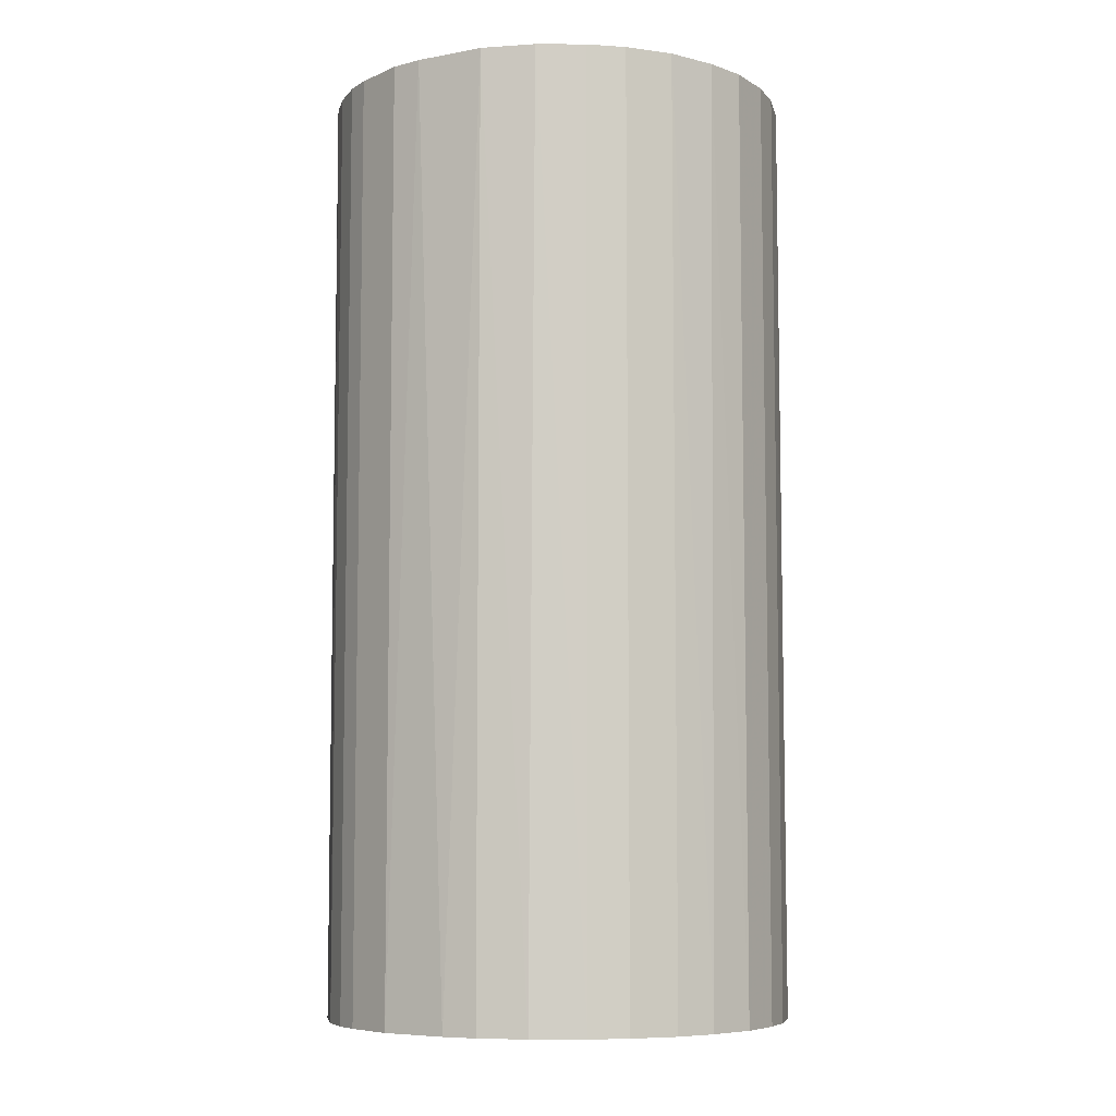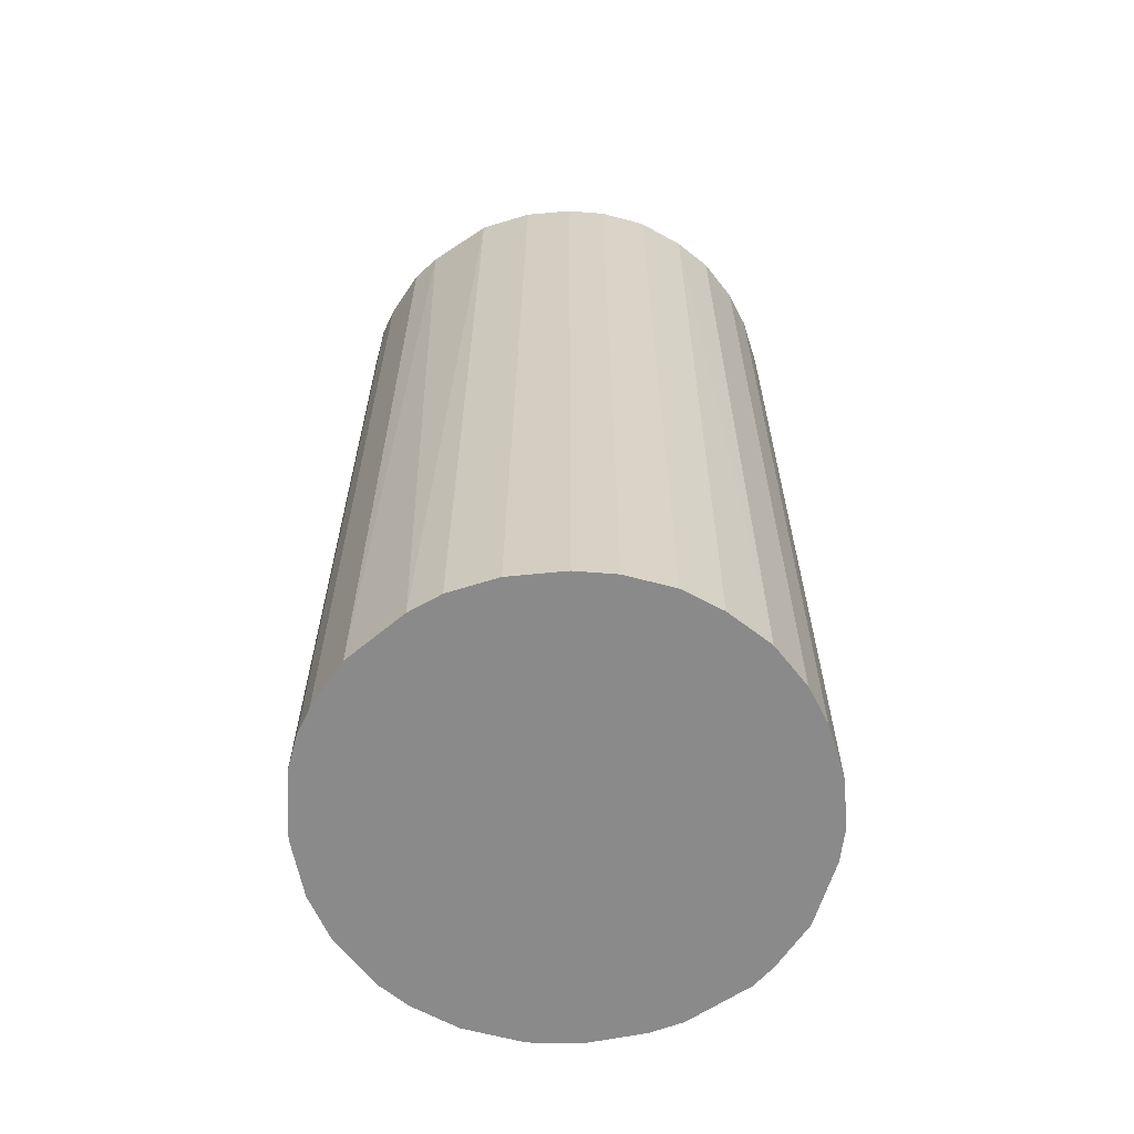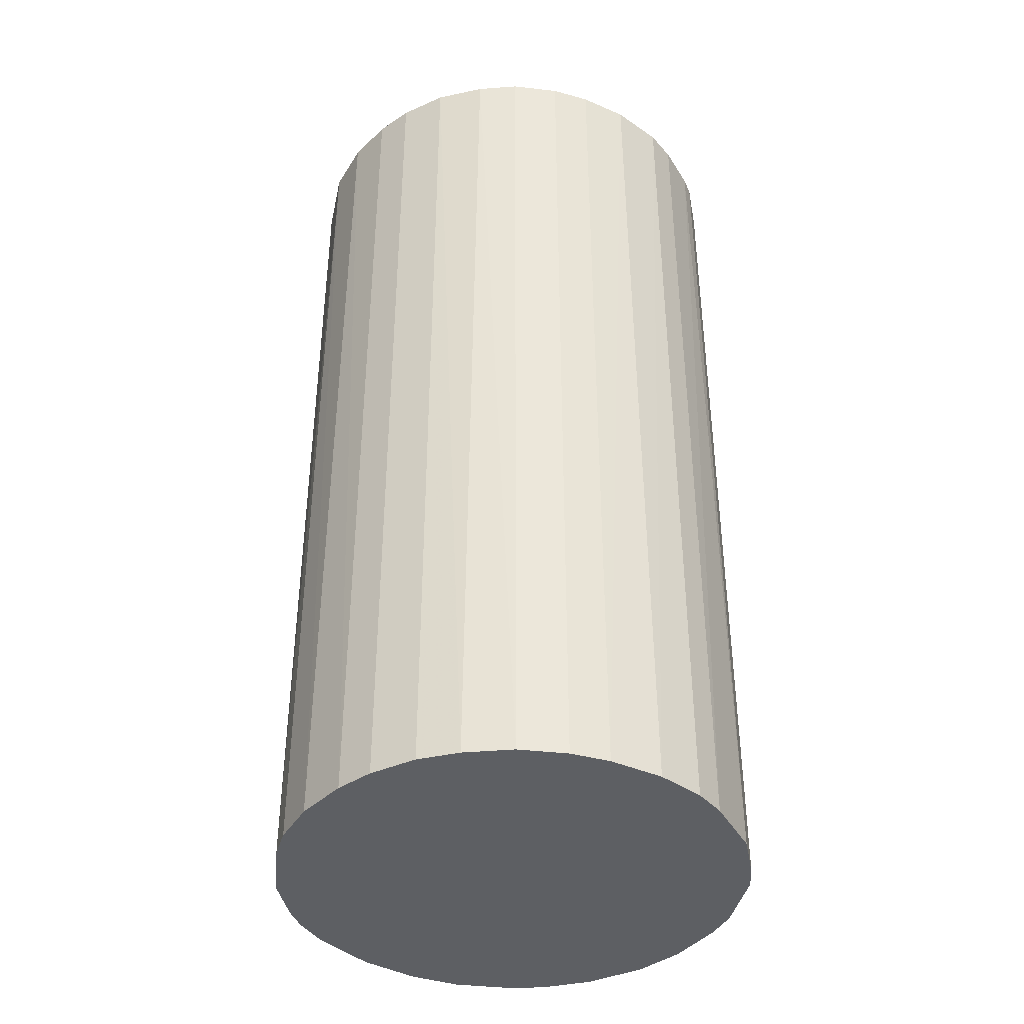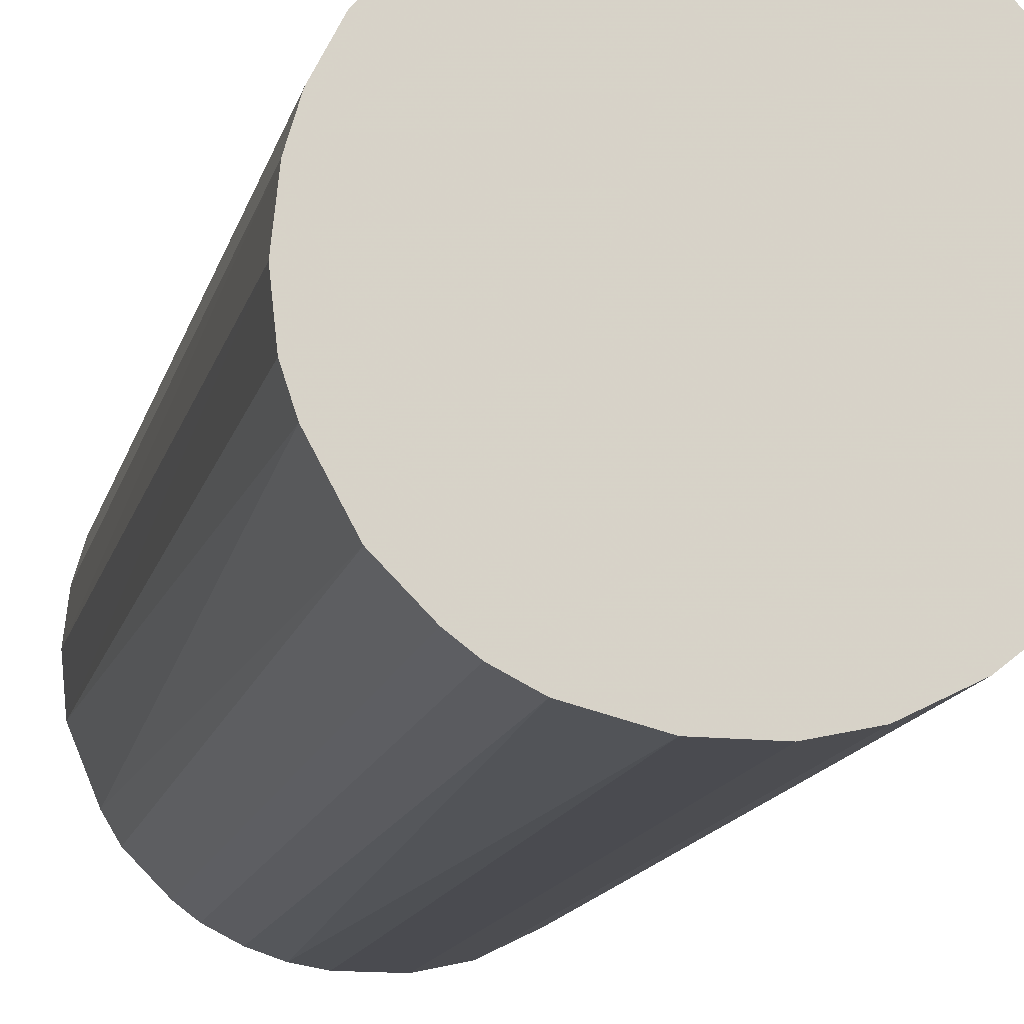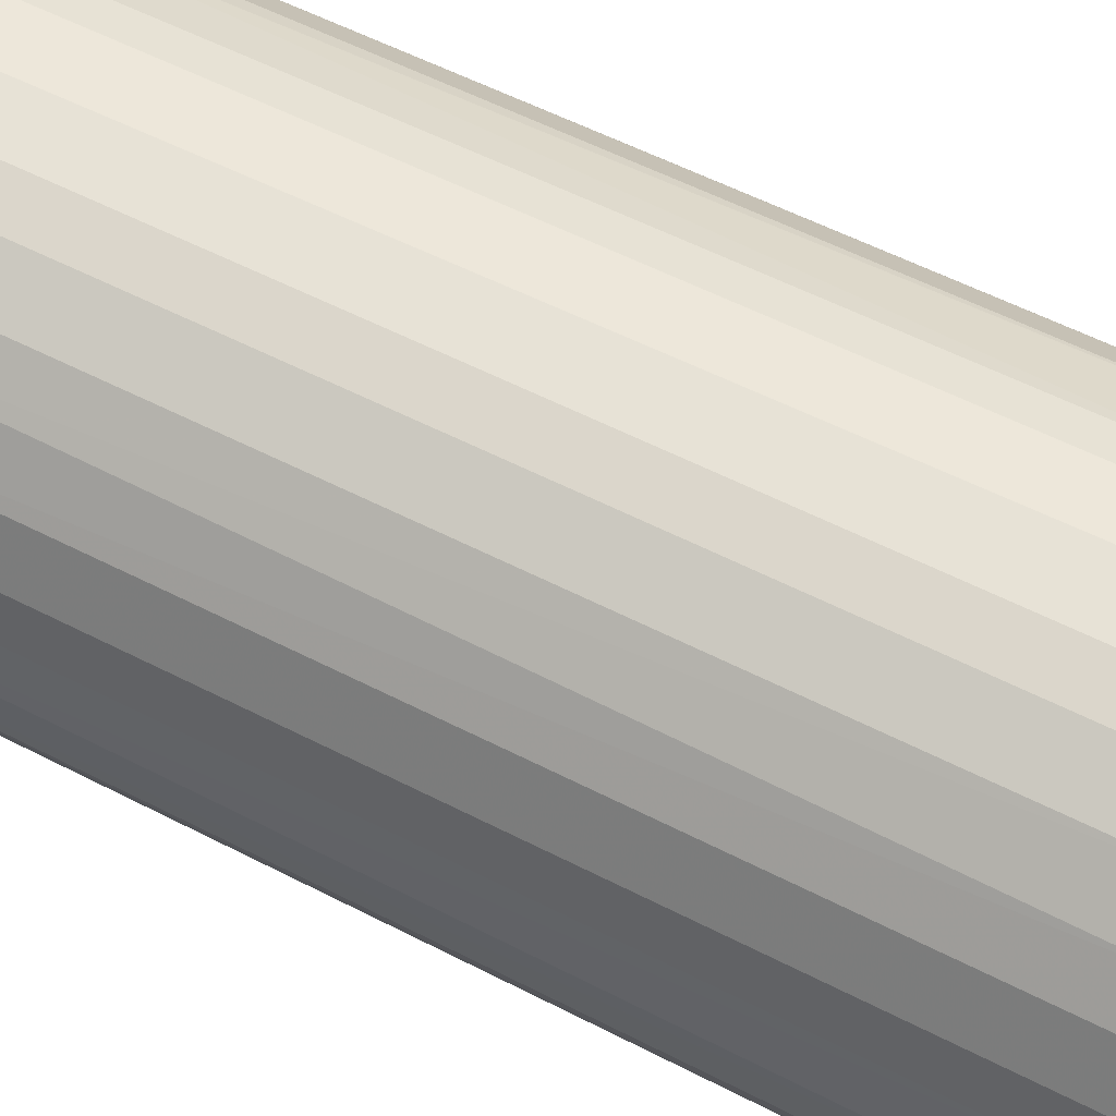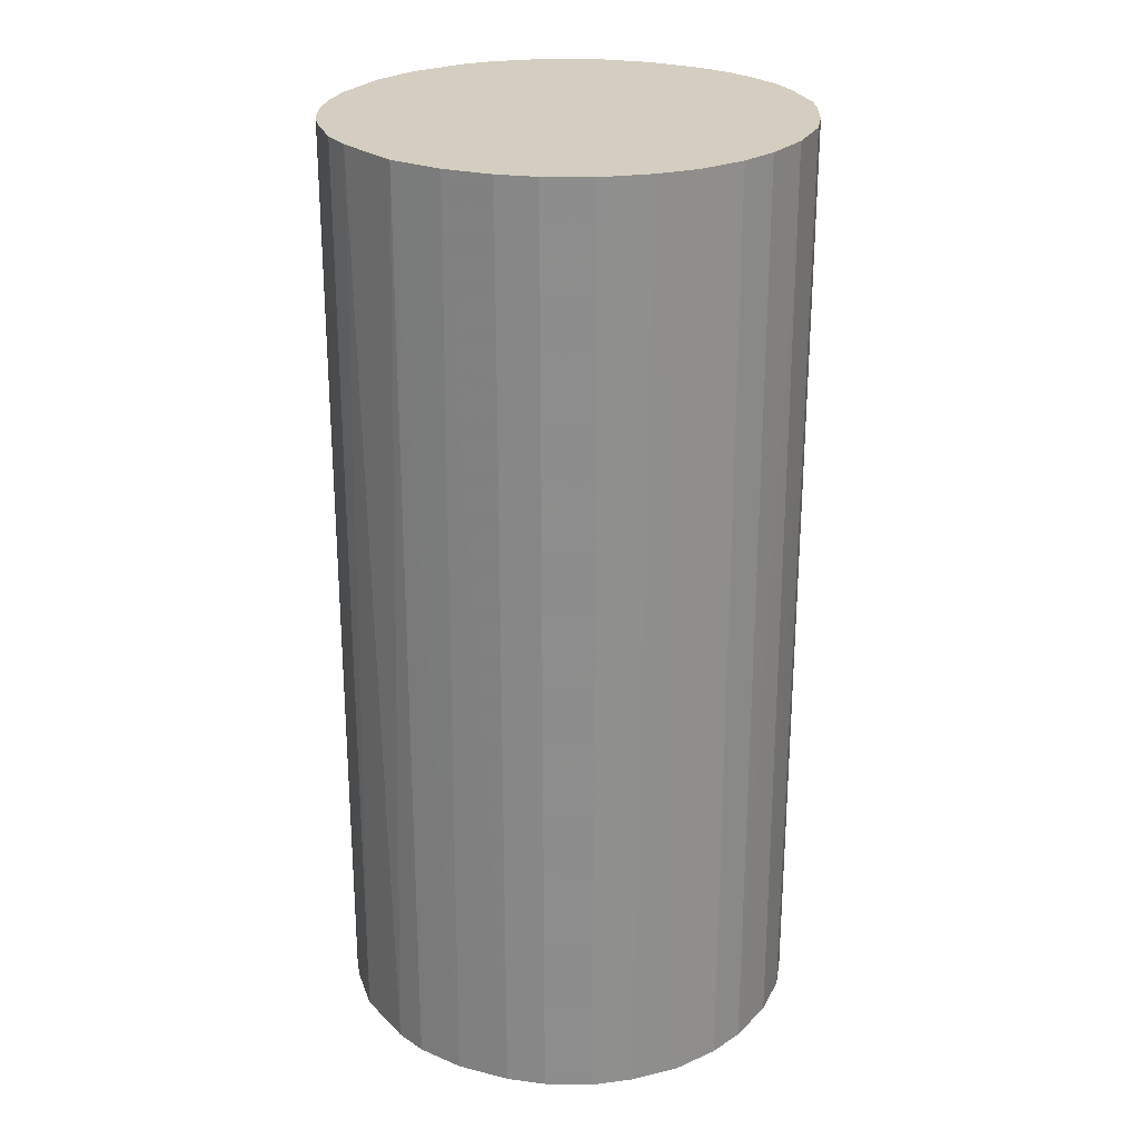
<metadata>
{"format":"obj","ext":"obj","renderer":"f3d","projection":"perspective","resolution":1024,"background":"white","views":[{"elev":-7.2,"azim":95.4,"up":"+Z"},{"elev":-63.4,"azim":101.4,"up":"+Z"},{"elev":-39.8,"azim":145.4,"up":"+Z"},{"elev":-14.5,"azim":166.8,"up":"+Y"},{"elev":56.2,"azim":118.4,"up":"+Y"},{"elev":25.1,"azim":118.0,"up":"+Z"}]}
</metadata>
<code>
o convex_0
v -0.01989 -0.01093 -0.04584
v 0.02278 0.000128 0.04584
v 0.02226 0.004869 0.04584
v -0.02252 -0.00303 0.04584
v -0.000393 0.02278 -0.04584
v 0.01225 -0.01936 -0.04584
v -0.003028 -0.02253 0.04584
v -0.01251 0.01909 0.04584
v 0.02226 0.004869 -0.04584
v -0.01937 0.01225 -0.04584
v 0.01278 0.01909 0.04584
v 0.01804 -0.01409 0.04584
v -0.00777 -0.02147 -0.04584
v -0.01568 -0.01673 0.04584
v 0.01646 0.01594 -0.04584
v 0.02121 -0.008299 -0.04584
v 0.00013 0.02278 0.04584
v -0.02094 0.009087 0.04584
v -0.02252 0.002763 -0.04584
v 0.005923 -0.022 0.04584
v -0.008298 0.0212 -0.04584
v 0.002761 -0.02252 -0.04584
v 0.008558 0.02121 -0.04584
v 0.0191 0.01277 0.04584
v -0.01568 -0.01673 -0.04584
v -0.01884 -0.01304 0.04584
v 0.01225 -0.01936 0.04584
v 0.02226 -0.005137 0.04584
v -0.02147 -0.007771 -0.04584
v -0.00514 0.02226 0.04584
v -0.0141 0.01804 -0.04584
v -0.01778 0.01435 0.04584
v 0.01804 -0.01409 -0.04584
v 0.02278 -0.000395 -0.04584
v -0.01304 -0.01883 0.04584
v 0.004872 0.02226 0.04584
v 0.02121 0.008555 -0.04584
v -0.02252 0.002763 0.04584
v -0.02147 -0.007771 0.04584
v -0.00777 -0.02147 0.04584
v 0.009086 -0.02094 -0.04584
v -0.022 0.00592 -0.04584
v -0.003028 -0.02253 -0.04584
v -0.02252 -0.00303 -0.04584
v 0.01278 0.01909 -0.04584
v 0.0191 0.01277 -0.04584
v -0.01304 -0.01883 -0.04584
v 0.01963 -0.01146 0.04584
v 0.01436 -0.01778 -0.04584
v 0.004872 0.02226 -0.04584
v 0.01594 0.01646 0.04584
v -0.00514 0.02226 -0.04584
v 0.02226 -0.005137 -0.04584
v 0.008558 0.02121 0.04584
v 0.02121 0.008555 0.04584
v 0.002761 -0.02252 0.04584
v -0.01884 -0.01304 -0.04584
v -0.008298 0.0212 0.04584
v -0.0141 0.01804 0.04584
v 0.01436 -0.01778 0.04584
v -0.01778 0.01435 -0.04584
v 0.009086 -0.02094 0.04584
v -0.022 0.00592 0.04584
v -0.01937 0.01225 0.04584
f 32 10 64
f 2 3 4
f 1 5 6
f 2 4 7
f 4 3 8
f 3 2 9
f 6 5 9
f 5 1 10
f 8 3 11
f 2 7 12
f 1 6 13
f 7 4 14
f 9 5 15
f 6 9 16
f 8 11 17
f 4 8 18
f 10 1 19
f 12 7 20
f 5 10 21
f 13 6 22
f 15 5 23
f 11 3 24
f 1 13 25
f 25 14 26
f 14 4 26
f 12 20 27
f 2 12 28
f 19 1 29
f 17 5 30
f 8 17 30
f 21 10 31
f 8 21 31
f 18 8 32
f 6 16 33
f 9 2 34
f 16 9 34
f 2 28 34
f 7 14 35
f 14 25 35
f 17 11 36
f 3 9 37
f 9 15 37
f 4 18 38
f 19 4 38
f 1 26 39
f 26 4 39
f 29 1 39
f 4 29 39
f 13 7 40
f 7 35 40
f 35 13 40
f 22 6 41
f 20 22 41
f 6 27 41
f 18 10 42
f 10 19 42
f 19 38 42
f 7 13 43
f 13 22 43
f 22 7 43
f 4 19 44
f 19 29 44
f 29 4 44
f 15 23 45
f 23 11 45
f 15 24 46
f 37 15 46
f 24 37 46
f 25 13 47
f 13 35 47
f 35 25 47
f 28 12 48
f 16 28 48
f 12 33 48
f 33 16 48
f 27 6 49
f 6 33 49
f 33 12 49
f 5 17 50
f 23 5 50
f 17 36 50
f 36 23 50
f 11 24 51
f 24 15 51
f 45 11 51
f 15 45 51
f 5 21 52
f 30 5 52
f 21 30 52
f 28 16 53
f 16 34 53
f 34 28 53
f 11 23 54
f 36 11 54
f 23 36 54
f 24 3 55
f 3 37 55
f 37 24 55
f 20 7 56
f 7 22 56
f 22 20 56
f 1 25 57
f 25 26 57
f 26 1 57
f 21 8 58
f 8 30 58
f 30 21 58
f 8 31 59
f 32 8 59
f 31 32 59
f 12 27 60
f 27 49 60
f 49 12 60
f 31 10 61
f 10 32 61
f 32 31 61
f 27 20 62
f 20 41 62
f 41 27 62
f 38 18 63
f 18 42 63
f 42 38 63
f 10 18 64
f 18 32 64

</code>
